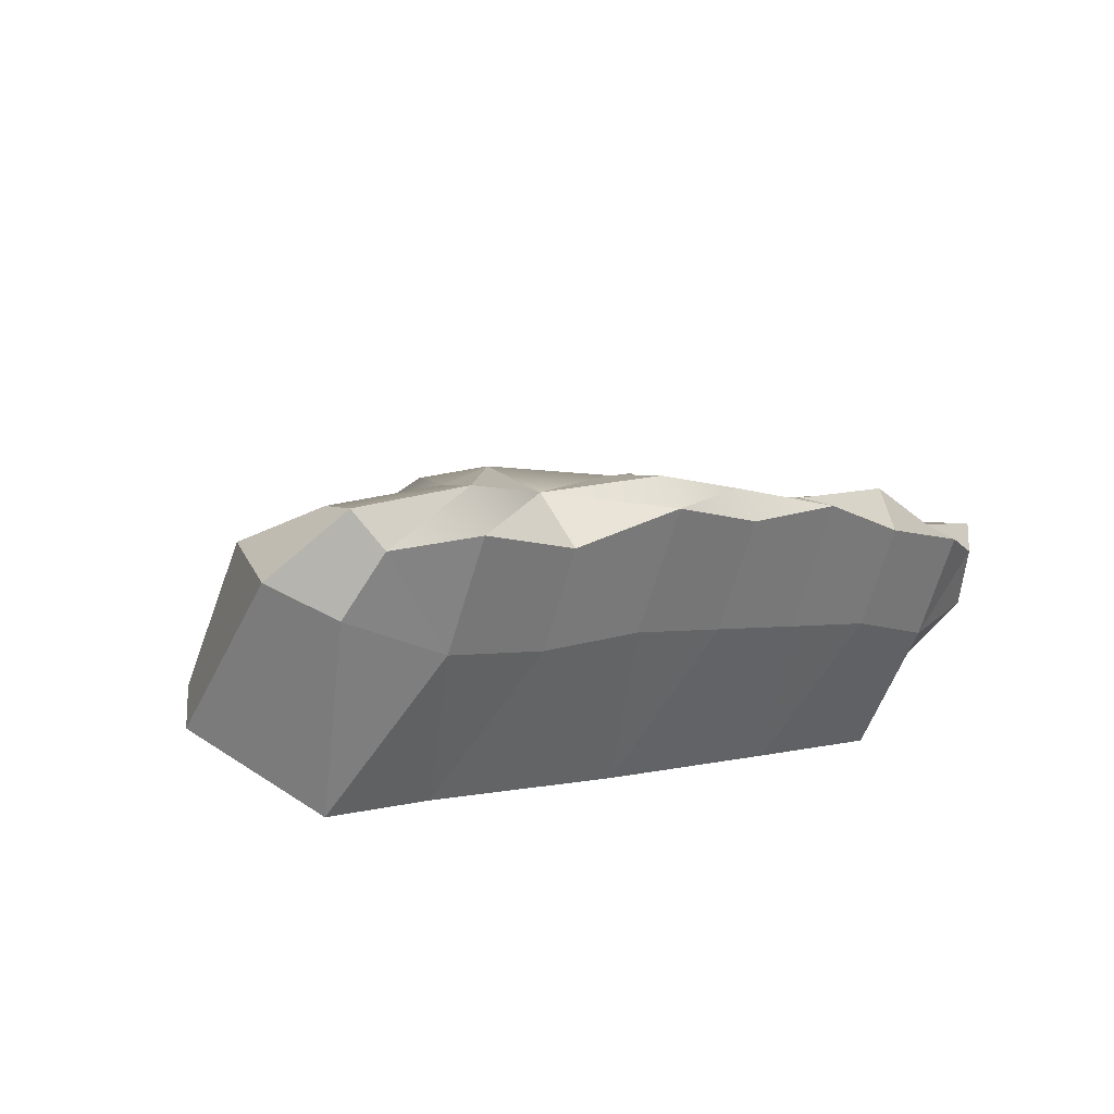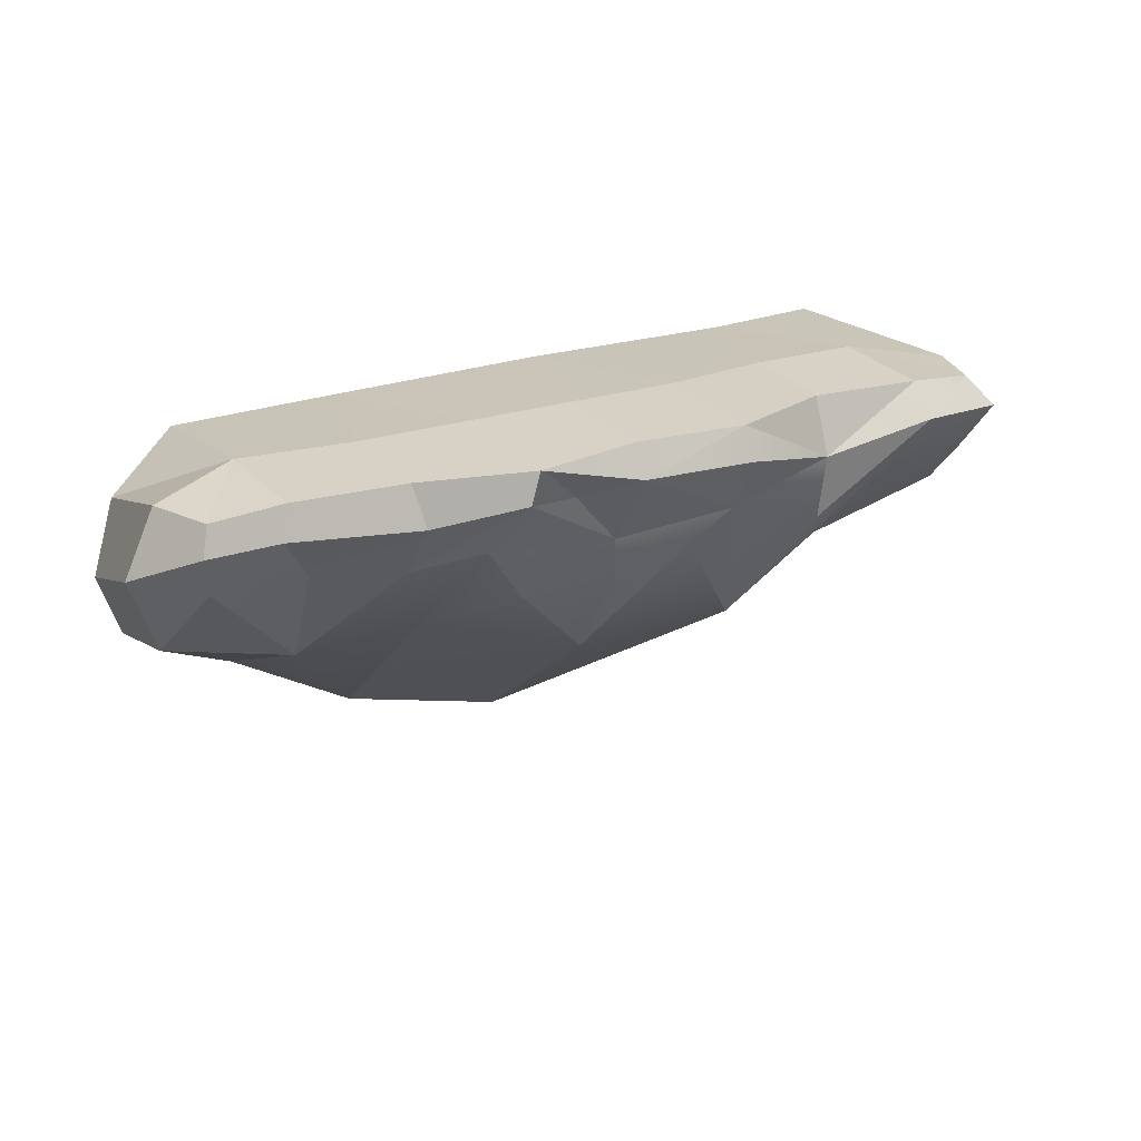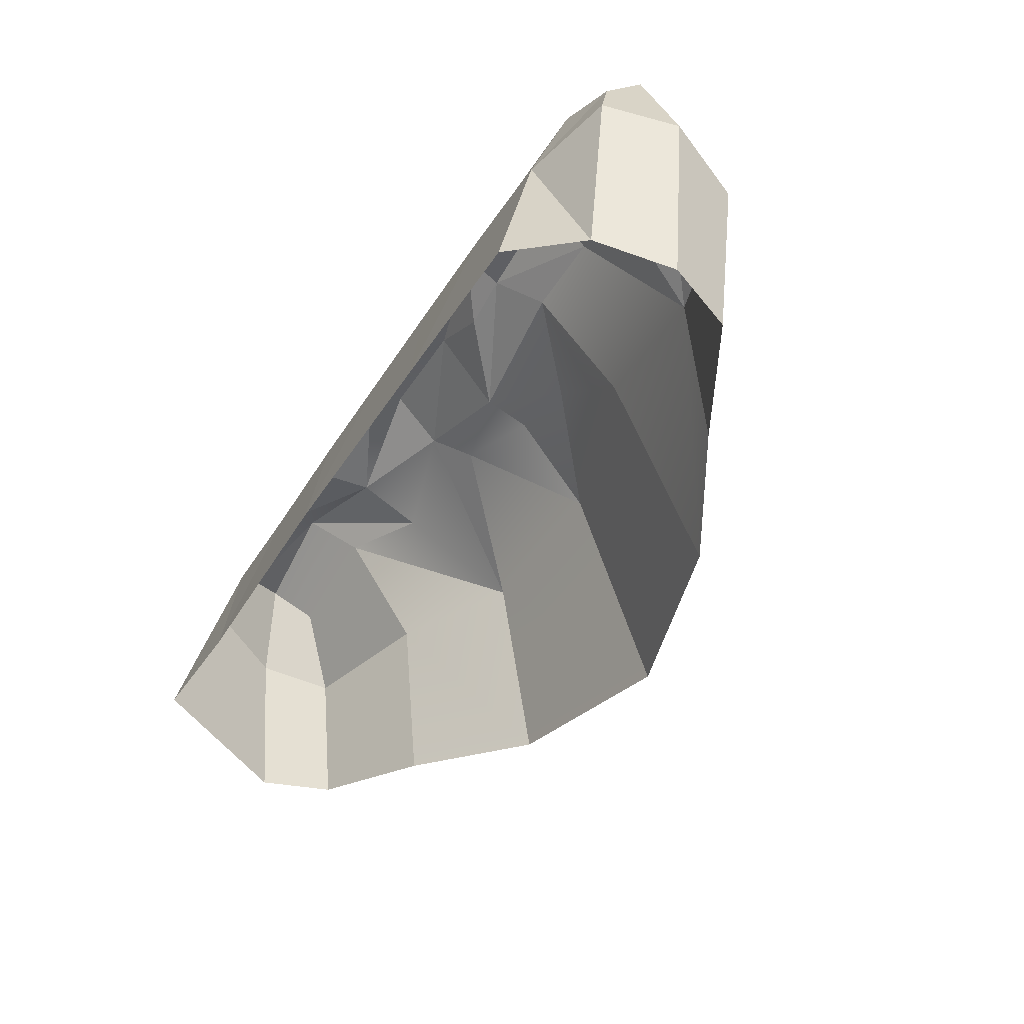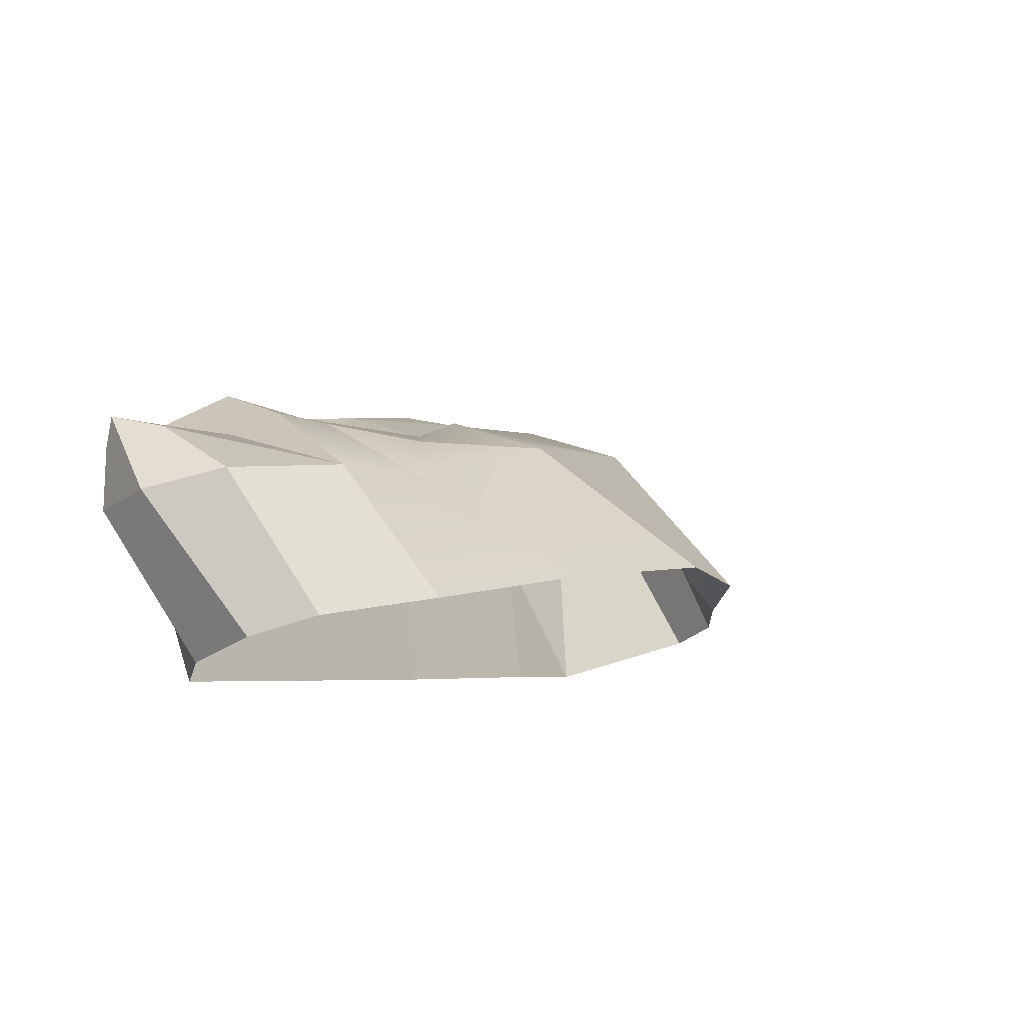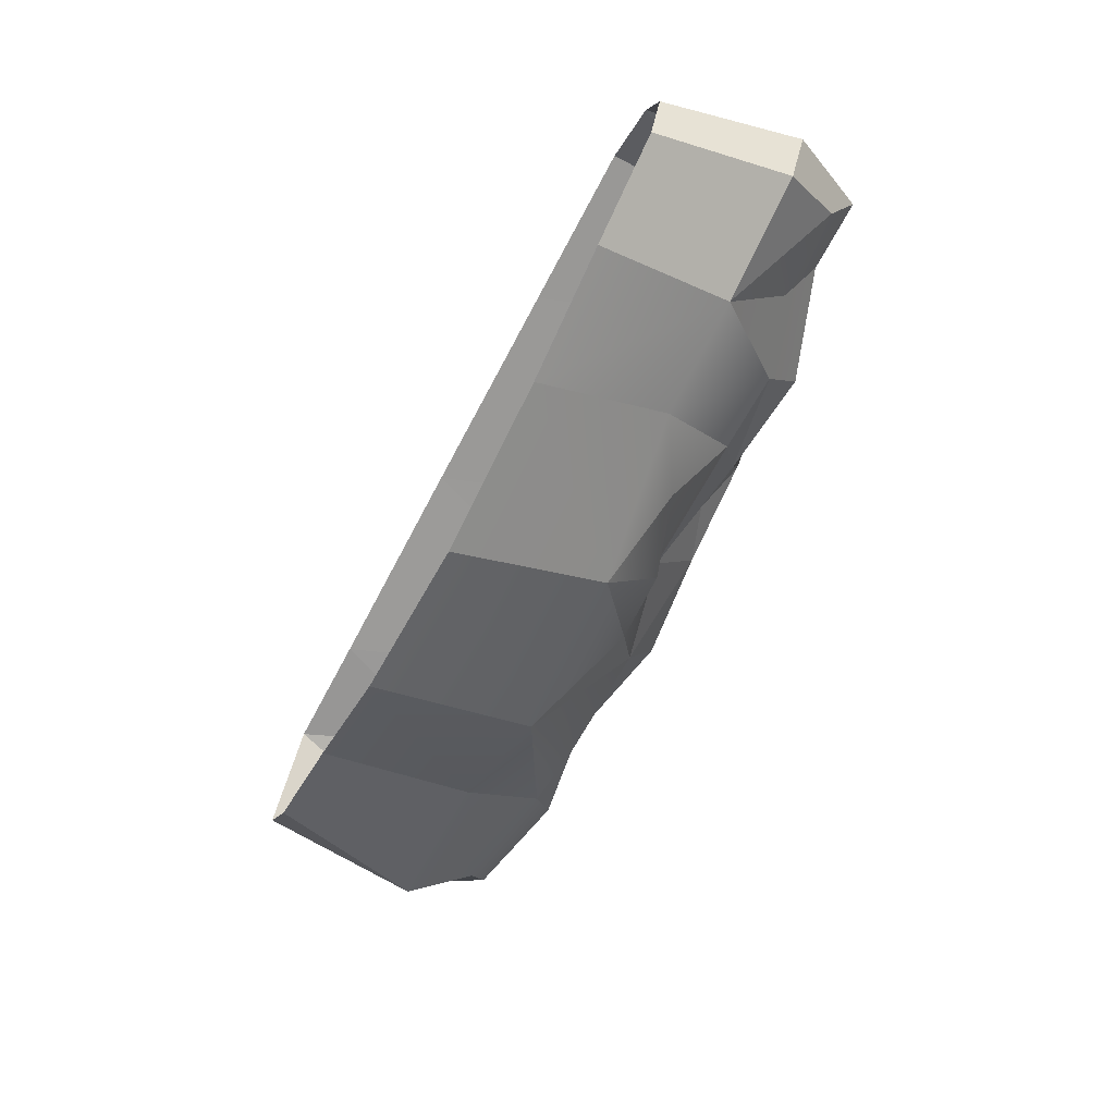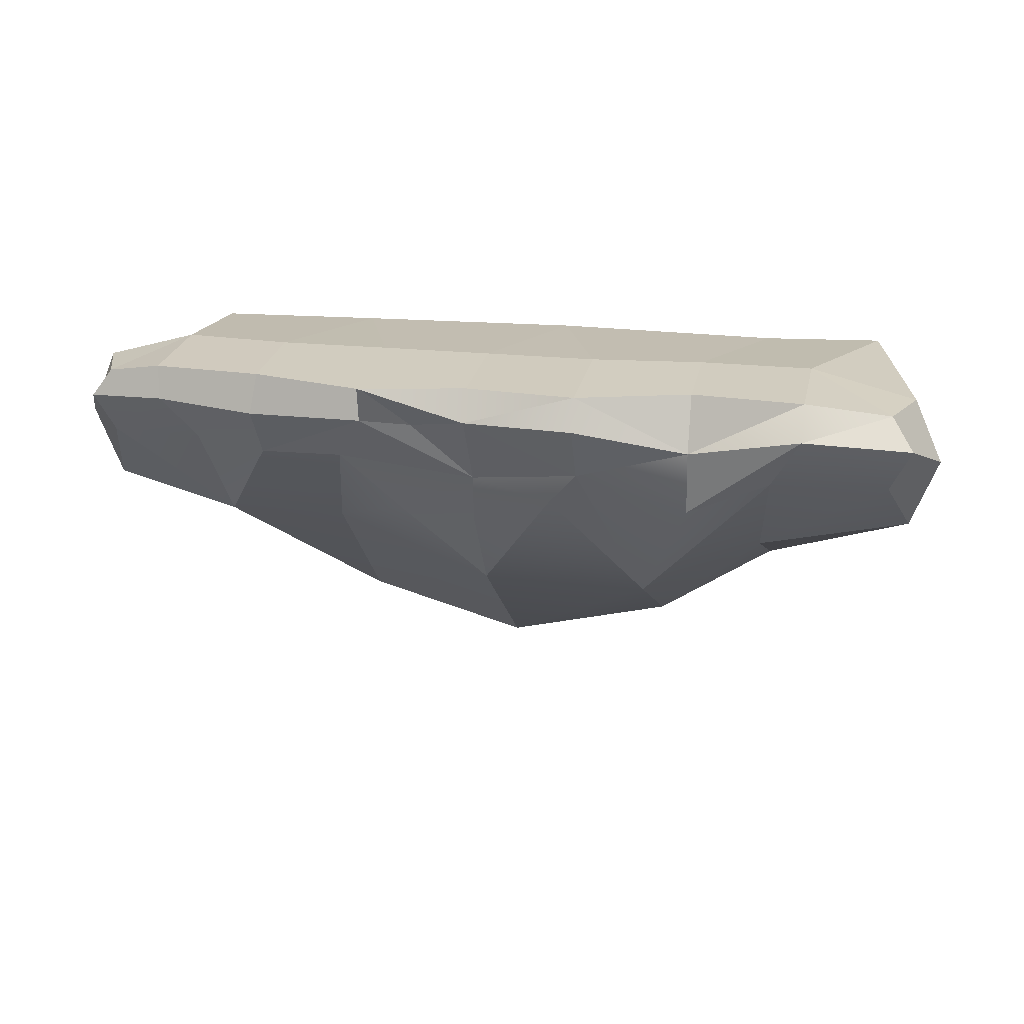
<metadata>
{"format":"obj","ext":"obj","renderer":"f3d","projection":"perspective","resolution":1024,"background":"white","views":[{"elev":41.4,"azim":139.9,"up":"+Z"},{"elev":21.6,"azim":-61.1,"up":"+Y"},{"elev":-73.7,"azim":-122.7,"up":"+Z"},{"elev":-36.6,"azim":-56.5,"up":"+Z"},{"elev":-69.8,"azim":-146.0,"up":"+Y"},{"elev":18.4,"azim":-16.4,"up":"+Y"}]}
</metadata>
<code>
g Cliff4
v 2.782 1 3.152
v 2.928 1.375 2.876
v 3.915 1.222 3.14
v 1.656 -1.361 1.154
v 1.785 -0.03361 2.209
v 2.627 0.375 2.68
v -2.967 -0.7549 -1.693
v -3.463 0.4178 -1.108
v -2.779 0.3743 -0.3638
v -2.967 -0.7549 -1.693
v -4.424 0.4578 -1.618
v -3.463 0.4178 -1.108
v -1.688 -0.7321 -0.9736
v -2.779 0.3743 -0.3638
v -1.911 0.375 0.06702
v 0.4146 1 2.013
v 1.736 0.7202 2.326
v 0.576 0.375 1.71
v 1.785 -0.03361 2.209
v 1.656 -1.361 1.154
v 0.576 0.375 1.71
v 1.848 1.375 2.112
v 2.928 1.375 2.876
v 1.736 0.7202 2.326
v -0.5904 1.375 1.107
v 0.4903 1.375 1.869
v -0.6745 1 1.267
v -2.978 0.9627 0.009851
v -3.463 0.4178 -1.108
v -3.921 0.9448 -1.054
v -2.779 0.3743 -0.3638
v -2.978 0.9627 0.009851
v -1.752 0.9094 0.4995
v 1.785 -0.03361 2.209
v 1.736 0.7202 2.326
v 2.782 1 3.152
v 2.782 1 3.152
v 3.915 1.222 3.14
v 4.027 0.875 3.473
v 2.782 1 3.152
v 2.627 0.375 2.68
v 1.785 -0.03361 2.209
v 1.656 -1.361 1.154
v 2.627 0.375 2.68
v 2.967 -0.7041 1.693
v -2.779 0.3743 -0.3638
v -3.463 0.4178 -1.108
v -2.978 0.9627 0.009851
v -1.688 -0.7321 -0.9736
v -2.967 -0.7549 -1.693
v -2.779 0.3743 -0.3638
v -1.752 0.9094 0.4995
v -1.911 0.375 0.06702
v -2.779 0.3743 -0.3638
v -1.172 0.8659 0.6975
v -0.6745 1 1.267
v -0.4215 0.1651 0.7777
v -0.6745 1 1.267
v 0.4146 1 2.013
v 0.576 0.375 1.71
v 1.785 -0.03361 2.209
v 0.576 0.375 1.71
v 1.736 0.7202 2.326
v -0.4215 0.1651 0.7777
v -0.6745 1 1.267
v 0.576 0.375 1.71
v -0.08231 -1.356 0.1539
v -1.688 -0.7321 -0.9736
v -1.135 -0.391 -0.01698
v 0.3845 -0.0634 1.277
v 0.576 0.375 1.71
v 1.656 -1.361 1.154
v -2.967 -0.7549 -1.693
v -4.292 -0.3494 -2.41
v -4.424 0.4578 -1.618
v 0.4146 1 2.013
v 0.4903 1.375 1.869
v 1.736 0.7202 2.326
v 0.4903 1.375 1.869
v 1.848 1.375 2.112
v 1.736 0.7202 2.326
v -1.135 -0.391 -0.01698
v -1.688 -0.7321 -0.9736
v -1.911 0.375 0.06702
v 1.656 -1.361 1.154
v -0.08231 -1.356 0.1539
v 0.3845 -0.0634 1.277
v -0.411 -0.3455 0.7631
v -0.08231 -1.356 0.1539
v -1.135 -0.391 -0.01698
v -0.08231 -1.356 0.1539
v -0.411 -0.3455 0.7631
v 0.3845 -0.0634 1.277
v -1.911 0.375 0.06702
v -1.752 0.9094 0.4995
v -0.4215 0.1651 0.7777
v -1.754 1.327 0.6626
v -0.6745 1 1.267
v -1.172 0.8659 0.6975
v 0.4146 1 2.013
v -0.6745 1 1.267
v 0.4903 1.375 1.869
v 2.782 1 3.152
v 1.736 0.7202 2.326
v 2.928 1.375 2.876
v -1.752 0.9094 0.4995
v -1.172 0.8659 0.6975
v -0.4215 0.1651 0.7777
v 2.782 1 3.152
v 4.027 0.875 3.473
v 3.935 0.3333 3.104
v 2.627 0.375 2.68
v -4.444 1.222 -1.582
v -4.69 0.9499 -1.454
v -4.6 0.4833 -2.531
v -4.338 1.25 -2.328
v -4.338 1.25 -2.328
v -4.6 0.4833 -2.531
v -3.5 -0.1093 -3.899
v -3.275 0.7481 -3.779
v -4.6 0.4833 -2.531
v -4.292 -0.3494 -2.41
v -3.273 -0.8156 -3.778
v -3.5 -0.1093 -3.899
v -4.69 0.9499 -1.454
v -4.424 0.4578 -1.618
v -4.292 -0.3494 -2.41
v -4.6 0.4833 -2.531
v 4.953 1.461 0.6208
v 5.413 -0.1102 0.8671
v 4.774 0.495 2.765
v 4.465 1.25 2.645
v 4.465 1.25 2.645
v 4.774 0.495 2.765
v 4.027 0.875 3.473
v 3.915 1.222 3.14
v 4.774 0.495 2.765
v 4.512 -0.3147 2.563
v 3.935 0.3333 3.104
v 4.027 0.875 3.473
v 5.413 -0.1102 0.8671
v 4.955 -0.8156 0.6219
v 4.512 -0.3147 2.563
v 4.774 0.495 2.765
v 3.935 0.3333 3.104
v 4.512 -0.3147 2.563
v 2.967 -0.7041 1.693
v 2.627 0.375 2.68
v 2.967 -0.7041 1.693
v 3.852 -1.457 0.03226
v 2.609 -2.356 -0.6327
v 1.656 -1.361 1.154
v 4.512 -0.3147 2.563
v 4.955 -0.8156 0.6219
v 3.852 -1.457 0.03226
v 2.967 -0.7041 1.693
v -3.927 1.375 -1.002
v -3.921 0.9448 -1.054
v -4.69 0.9499 -1.454
v -4.444 1.222 -1.582
v -3.921 0.9448 -1.054
v -3.463 0.4178 -1.108
v -4.424 0.4578 -1.618
v -4.69 0.9499 -1.454
v -0.8771 -2.29 -2.497
v -2.171 -1.457 -3.188
v -2.967 -0.7549 -1.693
v -1.688 -0.7321 -0.9736
v -2.171 -1.457 -3.188
v -3.273 -0.8156 -3.778
v -4.292 -0.3494 -2.41
v -2.967 -0.7549 -1.693
v -0.8771 -2.29 -2.497
v -1.688 -0.7321 -0.9736
v -0.08231 -1.356 0.1539
v 0.8406 -2.827 -1.578
v 0.8406 -2.827 -1.578
v -0.08231 -1.356 0.1539
v 1.656 -1.361 1.154
v 2.609 -2.356 -0.6327
v 0.3845 -0.0634 1.277
v -0.411 -0.3455 0.7631
v -0.4215 0.1651 0.7777
v 0.576 0.375 1.71
v -0.4215 0.1651 0.7777
v -0.411 -0.3455 0.7631
v -1.135 -0.391 -0.01698
v -1.911 0.375 0.06702
v -1.752 0.9094 0.4995
v -2.978 0.9627 0.009851
v -2.836 1.375 -0.2584
v -1.802 1.341 0.6357
v -3.921 0.9448 -1.054
v -3.927 1.375 -1.002
v -2.836 1.375 -0.2584
v -2.978 0.9627 0.009851
v -1.802 1.341 0.6357
v -0.5904 1.375 1.107
v -0.6745 1 1.267
v -1.754 1.327 0.6626
v -1.752 0.9094 0.4995
v -1.802 1.341 0.6357
v -1.754 1.327 0.6626
v -1.172 0.8659 0.6975
v 4.953 1.461 0.6208
v 3.492 1.493 1.811
v 3.73 1.426 -0.03305
v 3.73 1.426 -0.03305
v 3.492 1.493 1.811
v 2.35 1.495 1.164
v 3.915 1.222 3.14
v 2.928 1.375 2.876
v 3.492 1.493 1.811
v -3.362 1.485 -2.067
v -3.275 0.7481 -3.779
v -2.634 1.419 -3.436
v -3.927 1.375 -1.002
v -4.444 1.222 -1.582
v -3.362 1.485 -2.067
v -1.159 1.5 -0.6206
v -2.302 1.496 -1.267
v -0.8983 1.444 -2.508
v 1.125 1.5 0.672
v -0.01712 1.5 0.02572
v 1.416 1.468 -1.271
v -3.362 1.485 -2.067
v -4.338 1.25 -2.328
v -3.275 0.7481 -3.779
v -4.444 1.222 -1.582
v -4.338 1.25 -2.328
v -3.362 1.485 -2.067
v 4.465 1.25 2.645
v 3.915 1.222 3.14
v 3.492 1.493 1.811
v 4.953 1.461 0.6208
v 4.465 1.25 2.645
v 3.492 1.493 1.811
v 3.492 1.493 1.811
v 2.928 1.375 2.876
v 1.848 1.375 2.112
v 2.35 1.495 1.164
v -2.836 1.375 -0.2584
v -3.927 1.375 -1.002
v -3.362 1.485 -2.067
v -2.302 1.496 -1.267
v -2.302 1.496 -1.267
v -3.362 1.485 -2.067
v -2.634 1.419 -3.436
v -0.8983 1.444 -2.508
v -0.5904 1.375 1.107
v -1.802 1.341 0.6357
v -1.159 1.5 -0.6206
v -0.01712 1.5 0.02572
v -0.01712 1.5 0.02572
v -1.159 1.5 -0.6206
v -0.8983 1.444 -2.508
v 1.416 1.468 -1.271
v -1.802 1.341 0.6357
v -2.836 1.375 -0.2584
v -2.302 1.496 -1.267
v -1.159 1.5 -0.6206
v 1.848 1.375 2.112
v 0.4903 1.375 1.869
v 1.125 1.5 0.672
v 2.35 1.495 1.164
v 2.35 1.495 1.164
v 1.125 1.5 0.672
v 1.416 1.468 -1.271
v 3.73 1.426 -0.03305
v 0.4903 1.375 1.869
v -0.5904 1.375 1.107
v -0.01712 1.5 0.02572
v 1.125 1.5 0.672
g Cliff4_0
f 3 2 1
f 6 5 4
f 9 8 7
f 12 11 10
f 15 14 13
f 18 17 16
f 21 20 19
f 24 23 22
f 27 26 25
f 30 29 28
f 33 32 31
f 36 35 34
f 39 38 37
f 42 41 40
f 45 44 43
f 48 47 46
f 51 50 49
f 54 53 52
f 57 56 55
f 60 59 58
f 63 62 61
f 66 65 64
f 69 68 67
f 72 71 70
f 75 74 73
f 78 77 76
f 81 80 79
f 84 83 82
f 87 86 85
f 90 89 88
f 93 92 91
f 96 95 94
f 99 98 97
f 102 101 100
f 105 104 103
f 108 107 106
f 111 110 109
f 112 111 109
f 115 114 113
f 116 115 113
f 119 118 117
f 120 119 117
f 123 122 121
f 124 123 121
f 127 126 125
f 128 127 125
f 131 130 129
f 132 131 129
f 135 134 133
f 136 135 133
f 139 138 137
f 140 139 137
f 143 142 141
f 144 143 141
f 147 146 145
f 148 147 145
f 151 150 149
f 152 151 149
f 155 154 153
f 156 155 153
f 159 158 157
f 160 159 157
f 163 162 161
f 164 163 161
f 167 166 165
f 168 167 165
f 171 170 169
f 172 171 169
f 175 174 173
f 176 175 173
f 179 178 177
f 180 179 177
f 183 182 181
f 184 183 181
f 187 186 185
f 188 187 185
f 191 190 189
f 192 191 189
f 195 194 193
f 196 195 193
f 199 198 197
f 200 199 197
f 203 202 201
f 204 203 201
g Cliff4_1
f 207 206 205
f 210 209 208
f 213 212 211
f 216 215 214
f 219 218 217
f 222 221 220
f 225 224 223
f 228 227 226
f 231 230 229
f 234 233 232
f 237 236 235
f 240 239 238
f 241 240 238
f 244 243 242
f 245 244 242
f 248 247 246
f 249 248 246
f 252 251 250
f 253 252 250
f 256 255 254
f 257 256 254
f 260 259 258
f 261 260 258
f 264 263 262
f 265 264 262
f 268 267 266
f 269 268 266
f 272 271 270
f 273 272 270

</code>
